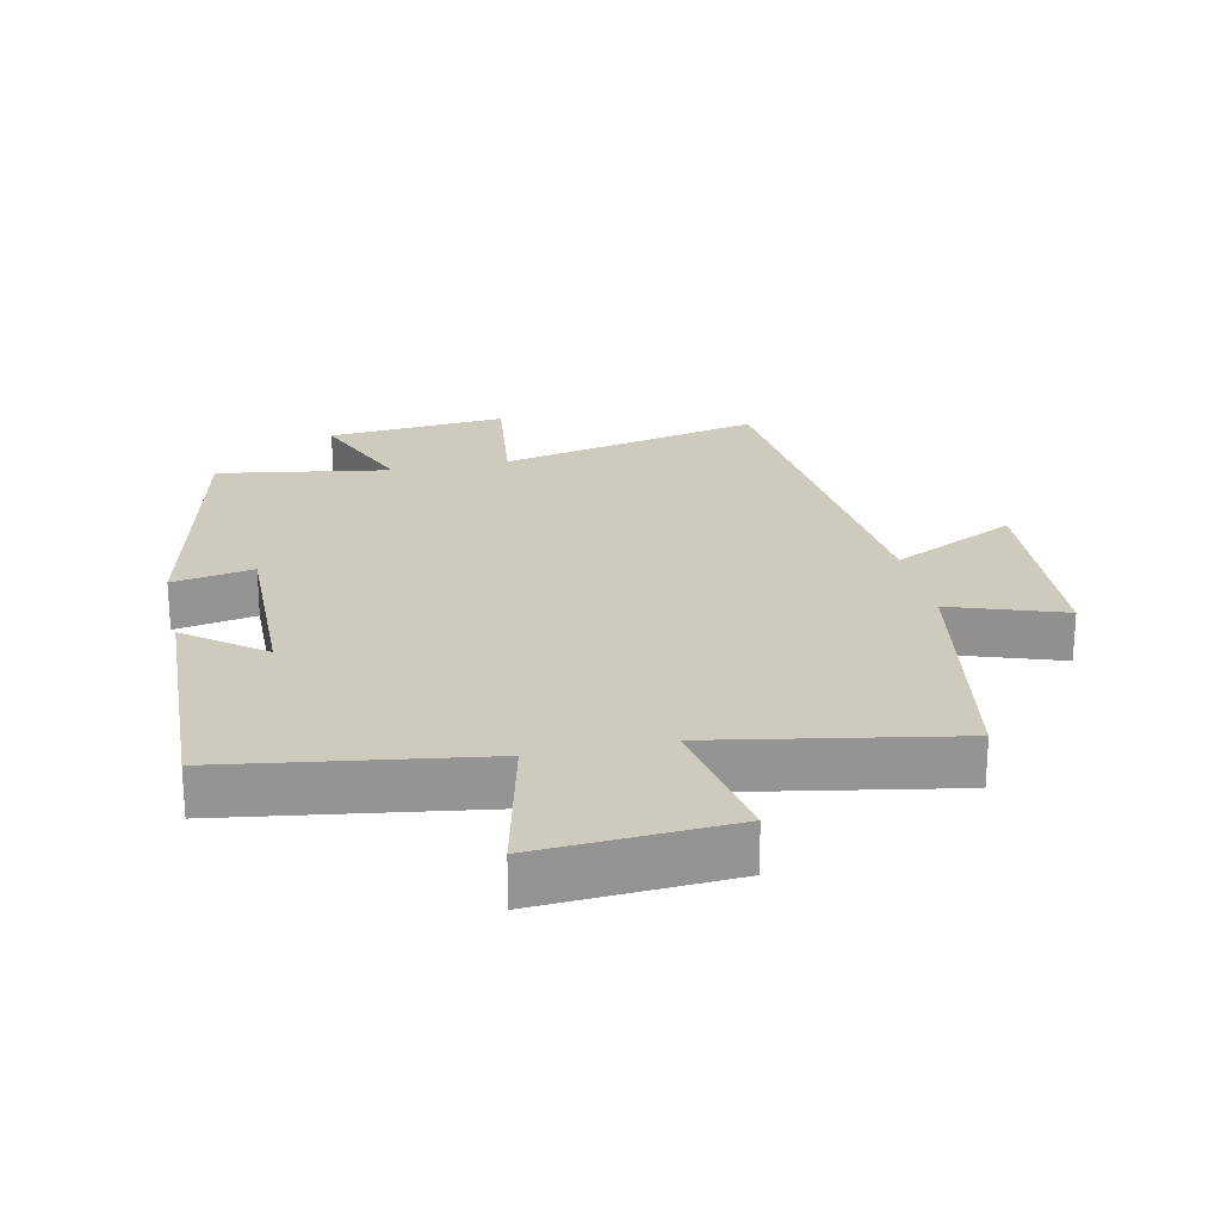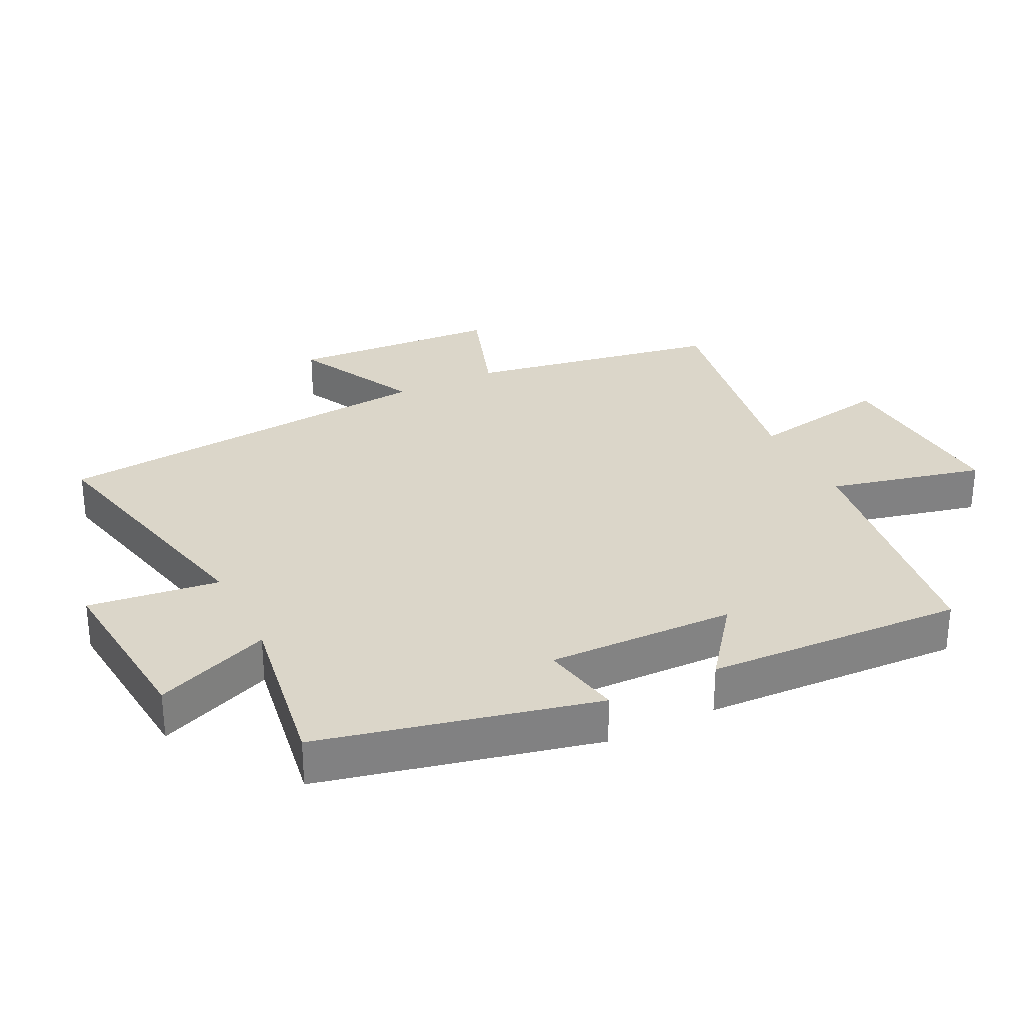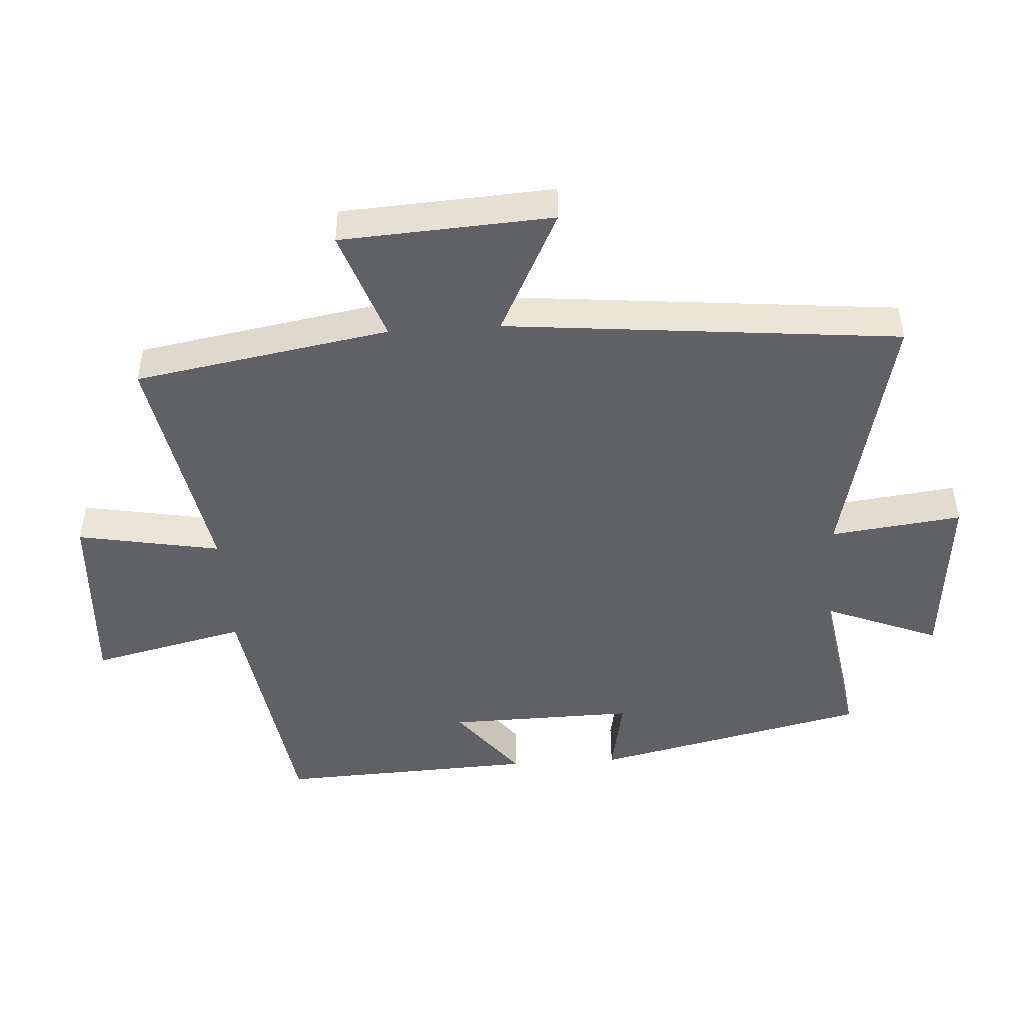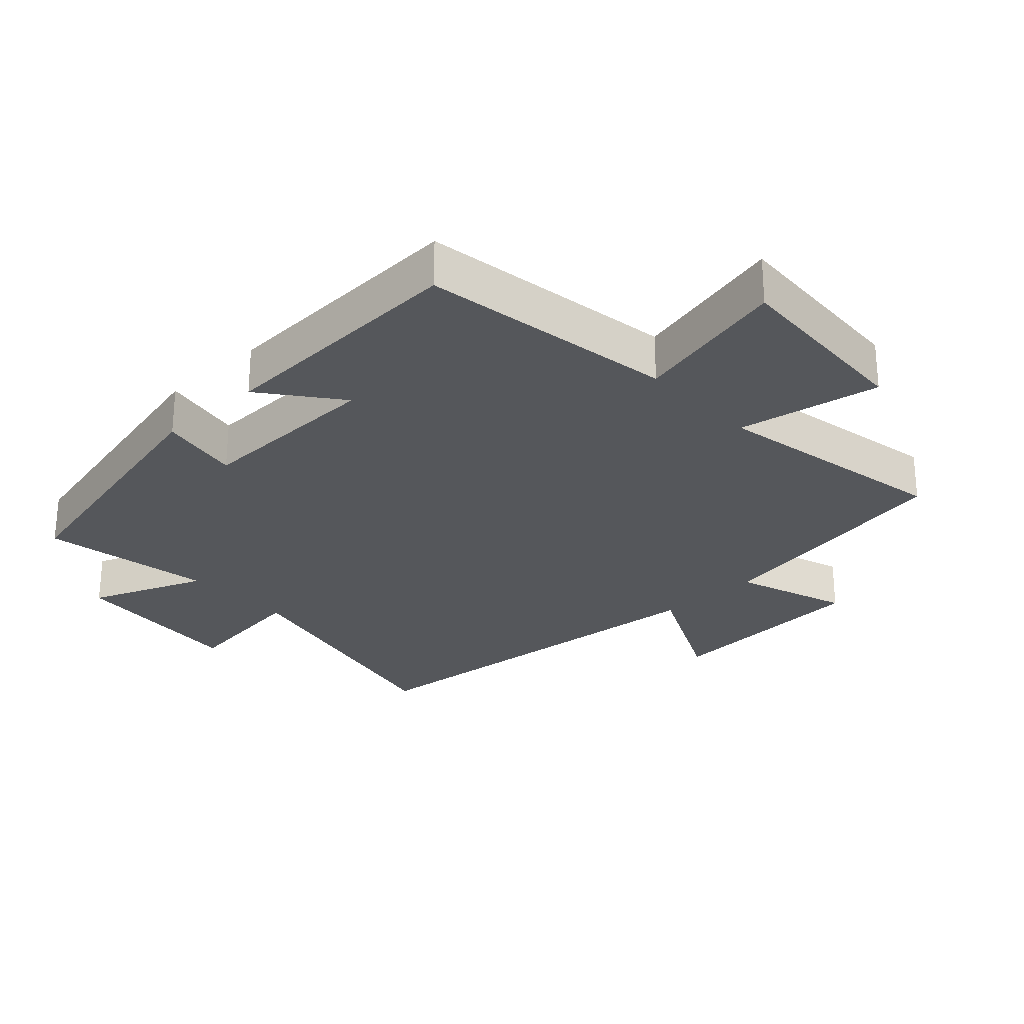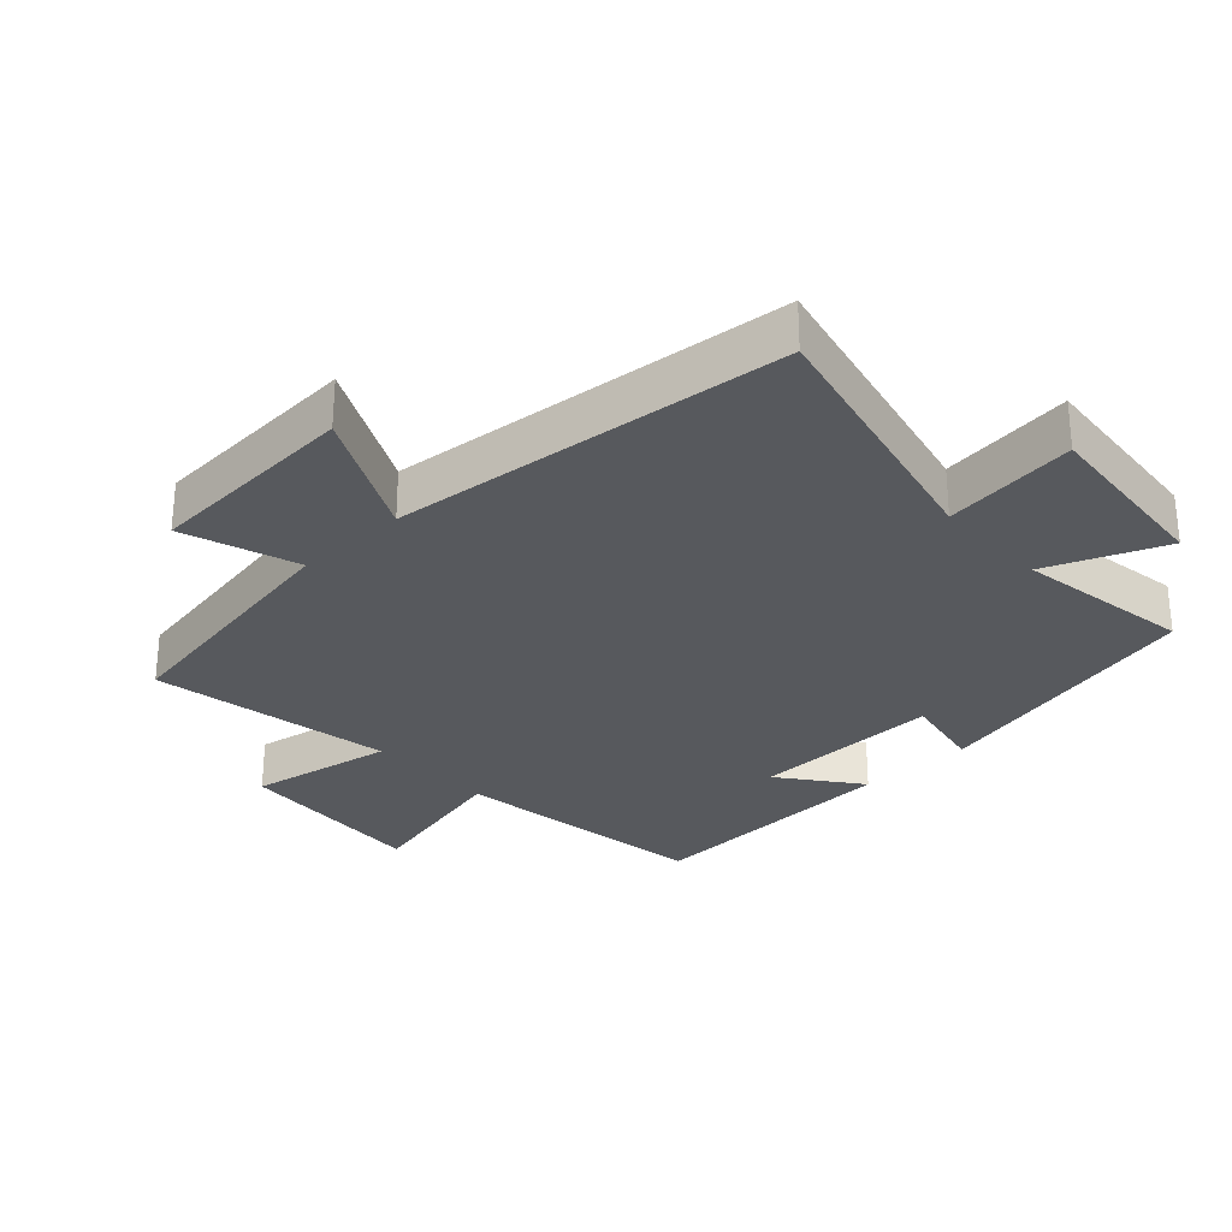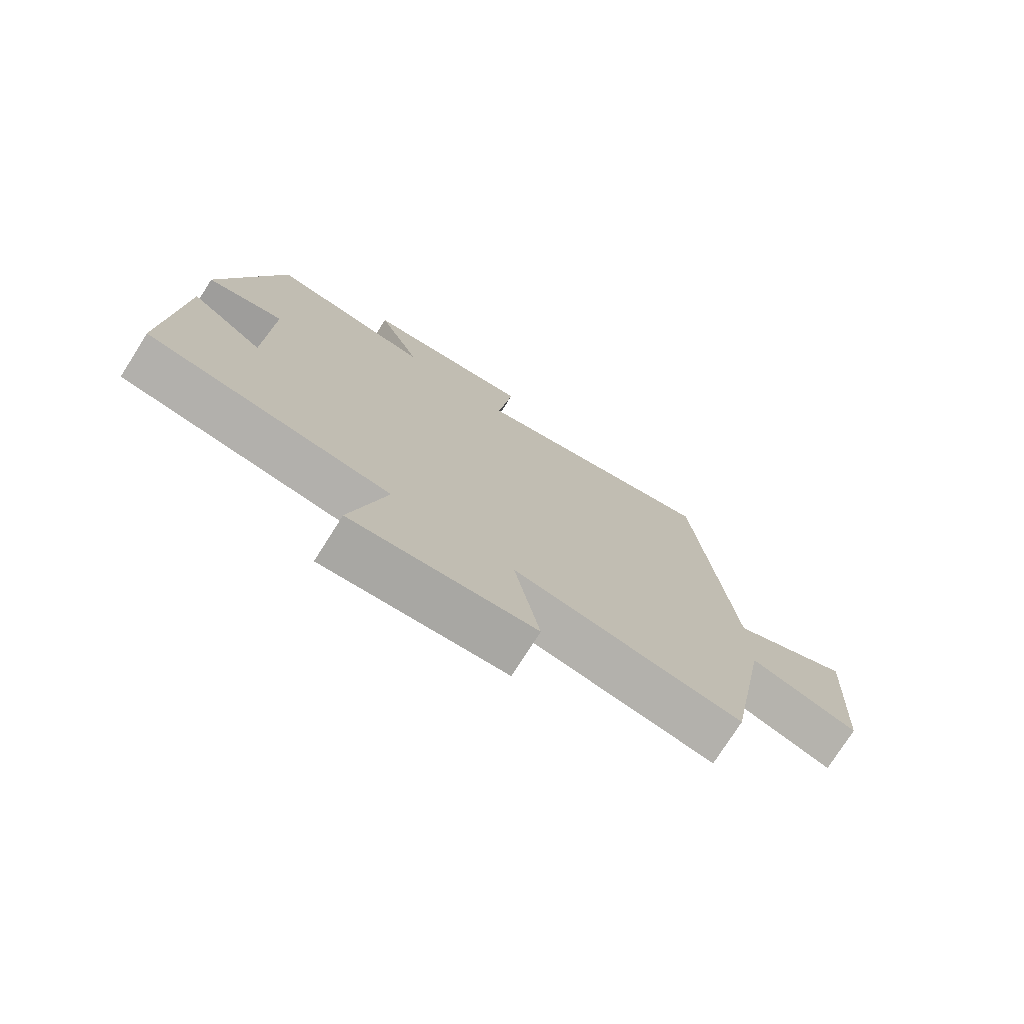
<metadata>
{"format":"obj","ext":"obj","renderer":"f3d","projection":"perspective","resolution":1024,"background":"white","views":[{"elev":23.2,"azim":167.8,"up":"+Y"},{"elev":29.7,"azim":63.5,"up":"+Y"},{"elev":-46.7,"azim":-86.4,"up":"+Y"},{"elev":-27.0,"azim":133.1,"up":"+Y"},{"elev":-29.2,"azim":-47.3,"up":"+Y"},{"elev":-76.0,"azim":147.6,"up":"+Z"}]}
</metadata>
<code>
v 0.518 0.07 -0.442
v 0.128 0.07 -0.5
v 0.184 0.07 -0.736
v -0.108 0.07 -0.718
v -0.068 0.07 -0.5
v -0.432 0.07 -0.566
v -0.5 0.07 -0.177
v -0.672 0.07 -0.236
v -0.692 0.07 0.086
v -0.5 0.07 -0.009
v -0.442 0.07 0.591
v -0.038 0.07 0.5
v -0.063 0.07 0.7
v 0.211 0.07 0.676
v 0.14 0.07 0.5
v 0.403 0.07 0.543
v 0.5 0.07 0.124
v 0.376 0.07 0.147
v 0.382 0.07 -0.139
v 0.5 0.07 -0.048
v 0.518 0 -0.442
v 0.128 0 -0.5
v 0.184 0 -0.736
v -0.108 0 -0.718
v -0.068 0 -0.5
v -0.432 0 -0.566
v -0.5 0 -0.177
v -0.672 0 -0.236
v -0.692 0 0.086
v -0.5 0 -0.009
v -0.442 0 0.591
v -0.038 0 0.5
v -0.063 0 0.7
v 0.211 0 0.676
v 0.14 0 0.5
v 0.403 0 0.543
v 0.5 0 0.124
v 0.376 0 0.147
v 0.382 0 -0.139
v 0.5 0 -0.048
f 19 20 1 2
f 18 19 2
f 15 16 17 18
f 15 18 2
f 12 13 14 15
f 12 15 2
f 10 11 12 2
f 7 8 9 10
f 5 6 7 10
f 5 10 2 3
f 3 4 5
f 22 21 40 39
f 22 39 38
f 38 37 36 35
f 22 38 35
f 35 34 33 32
f 22 35 32
f 22 32 31 30
f 30 29 28 27
f 30 27 26 25
f 23 22 30 25
f 25 24 23
f 1 21 22 2
f 2 22 23 3
f 3 23 24 4
f 4 24 25 5
f 5 25 26 6
f 6 26 27 7
f 7 27 28 8
f 8 28 29 9
f 9 29 30 10
f 10 30 31 11
f 11 31 32 12
f 12 32 33 13
f 13 33 34 14
f 14 34 35 15
f 15 35 36 16
f 16 36 37 17
f 17 37 38 18
f 18 38 39 19
f 19 39 40 20
f 20 40 21 1

</code>
